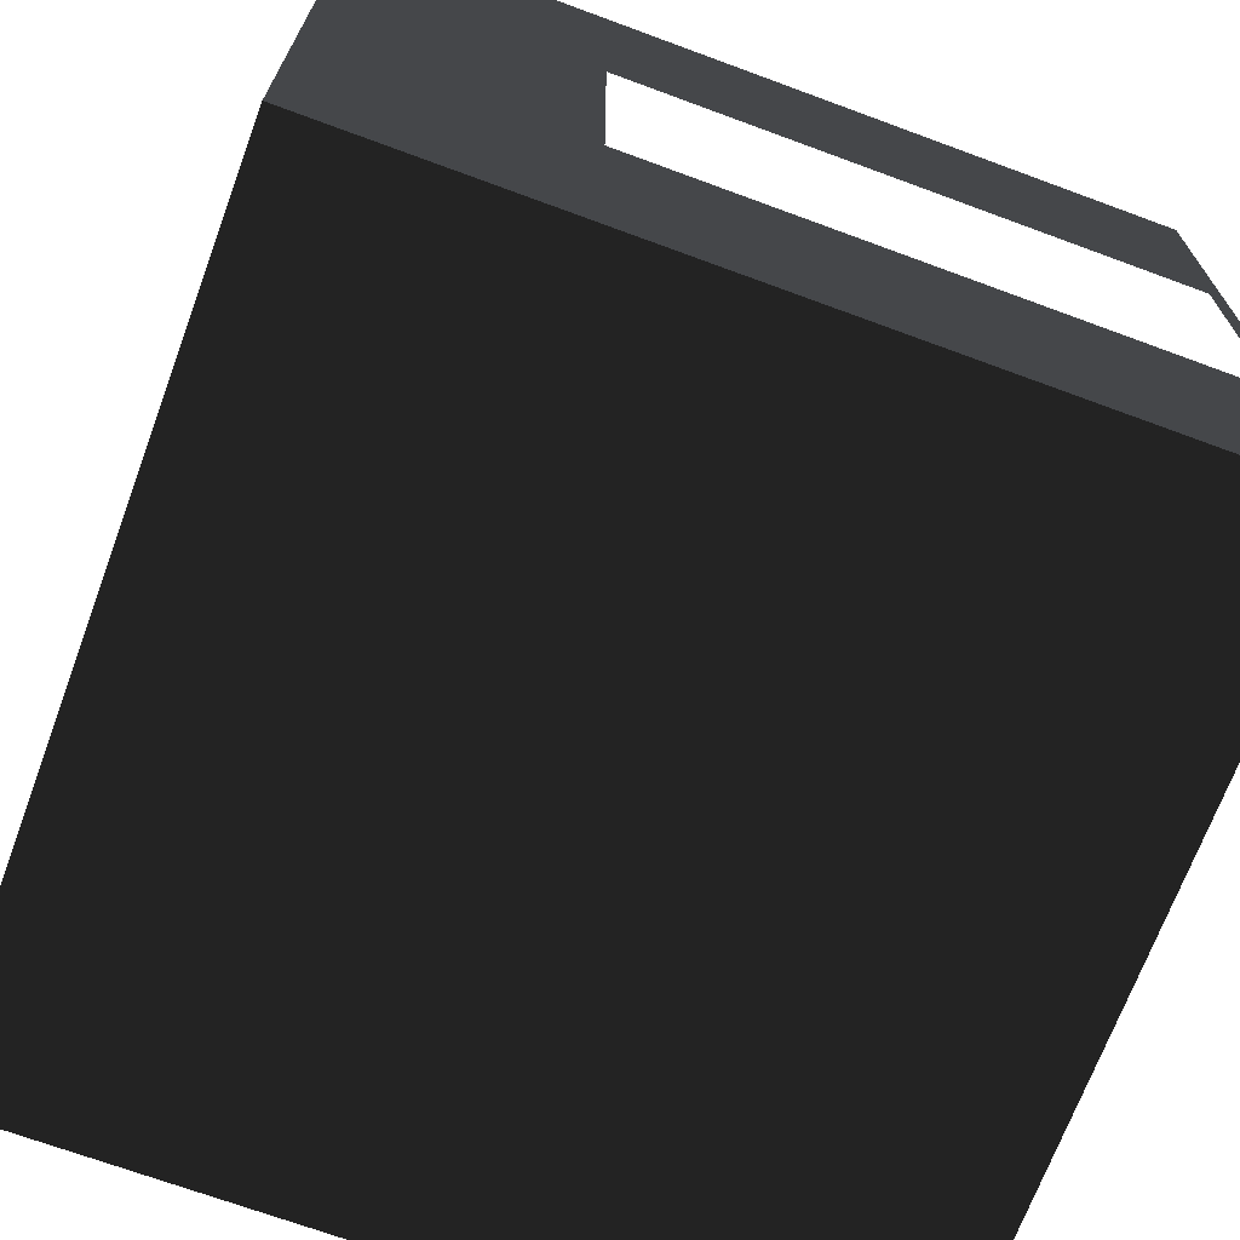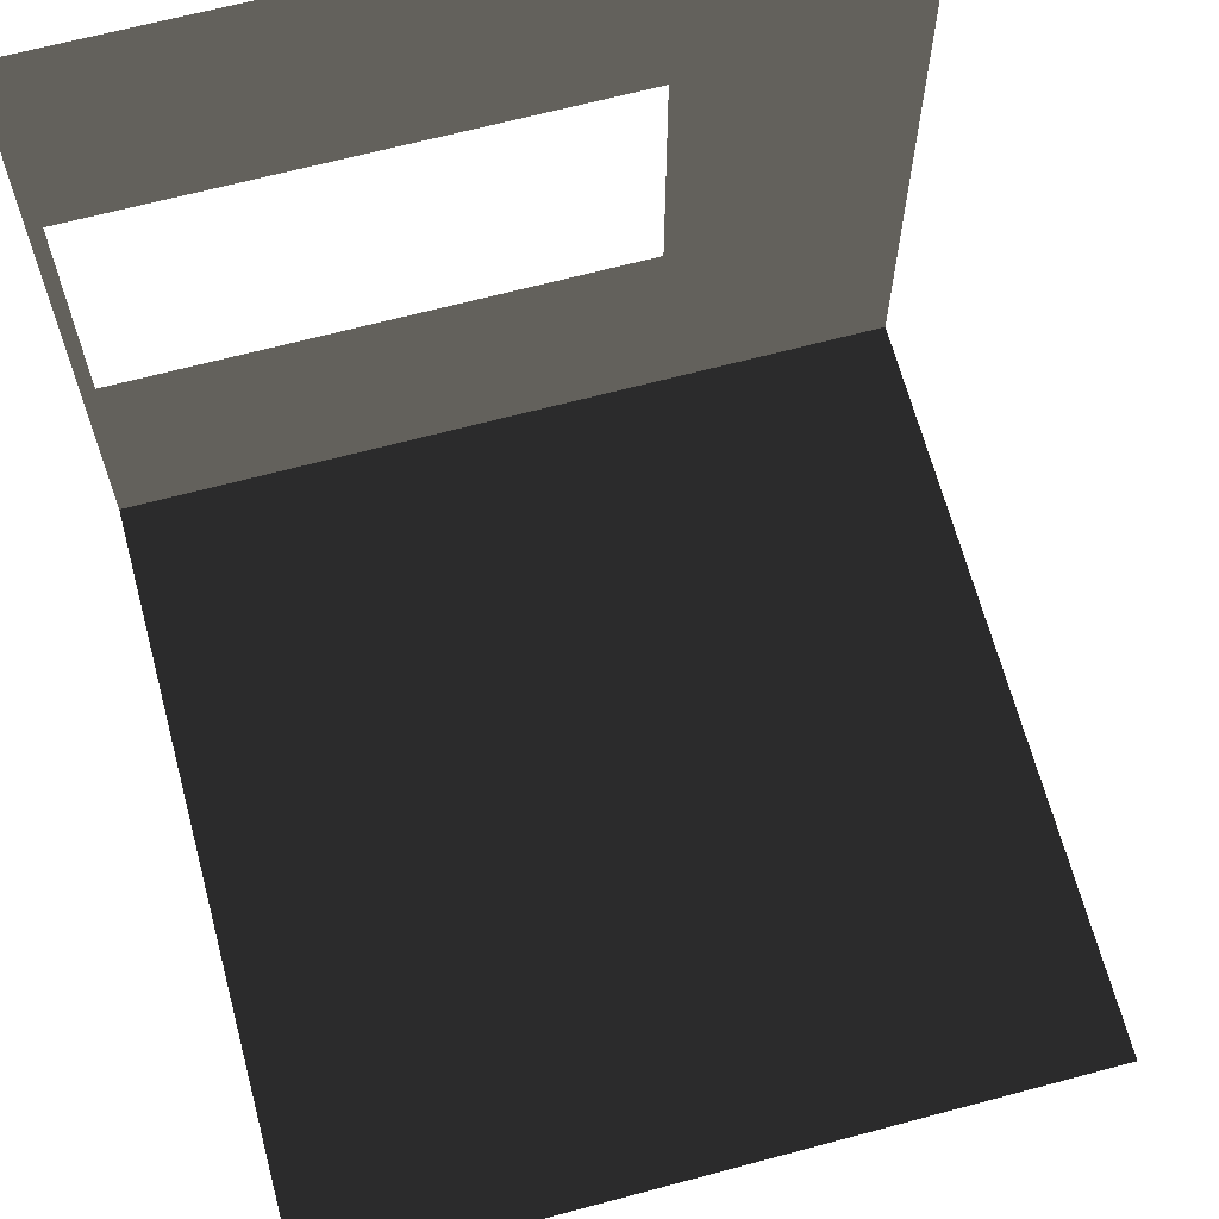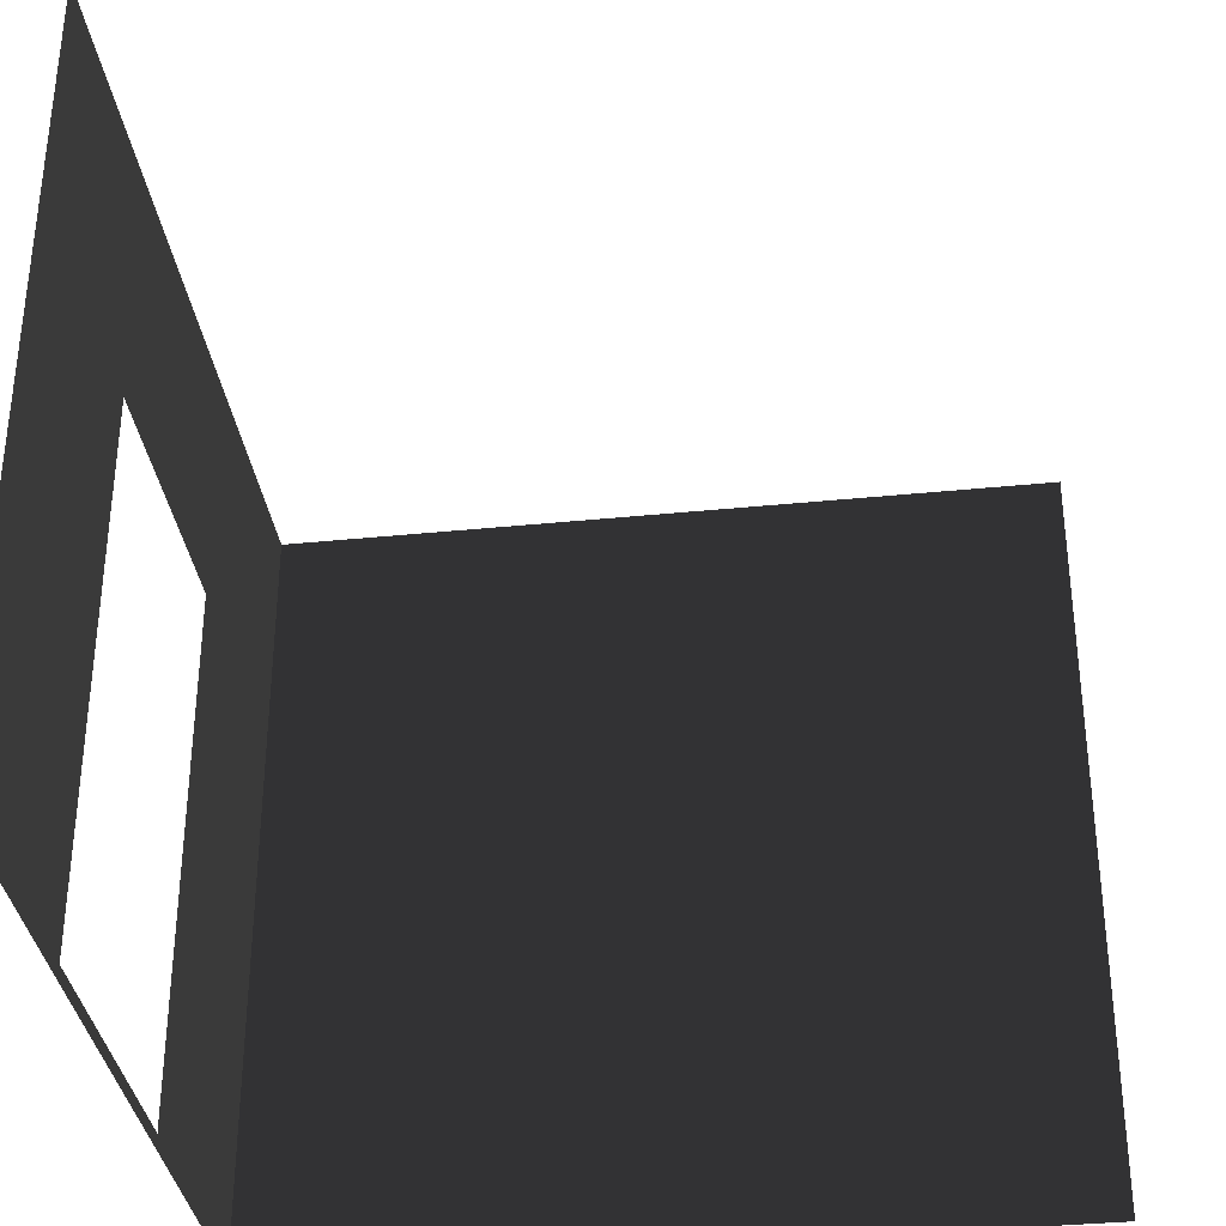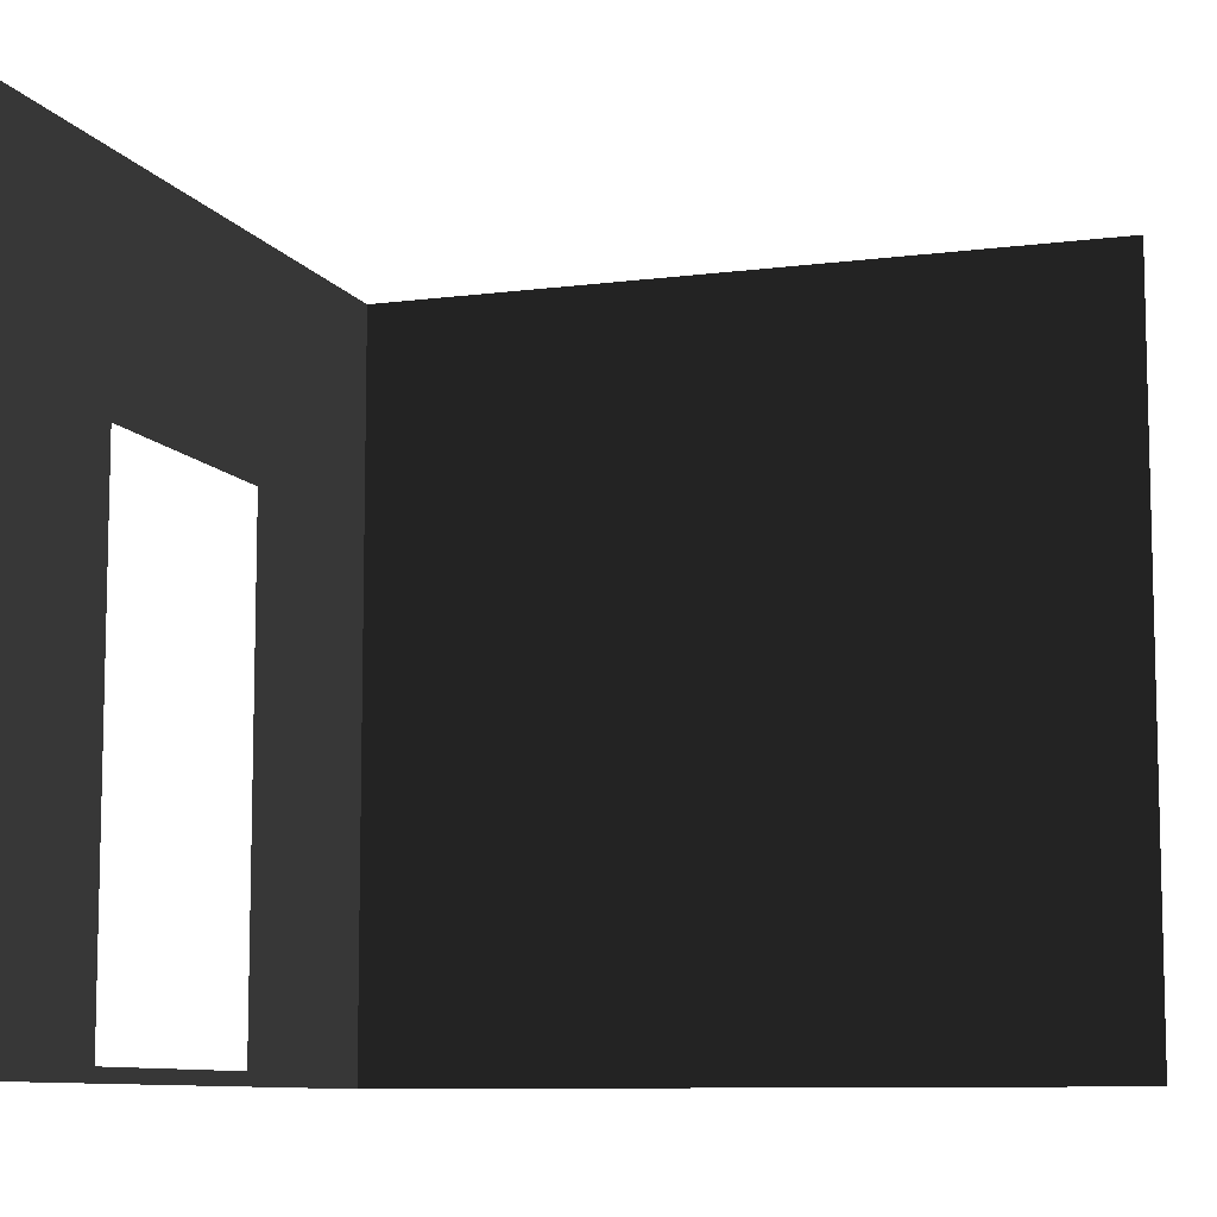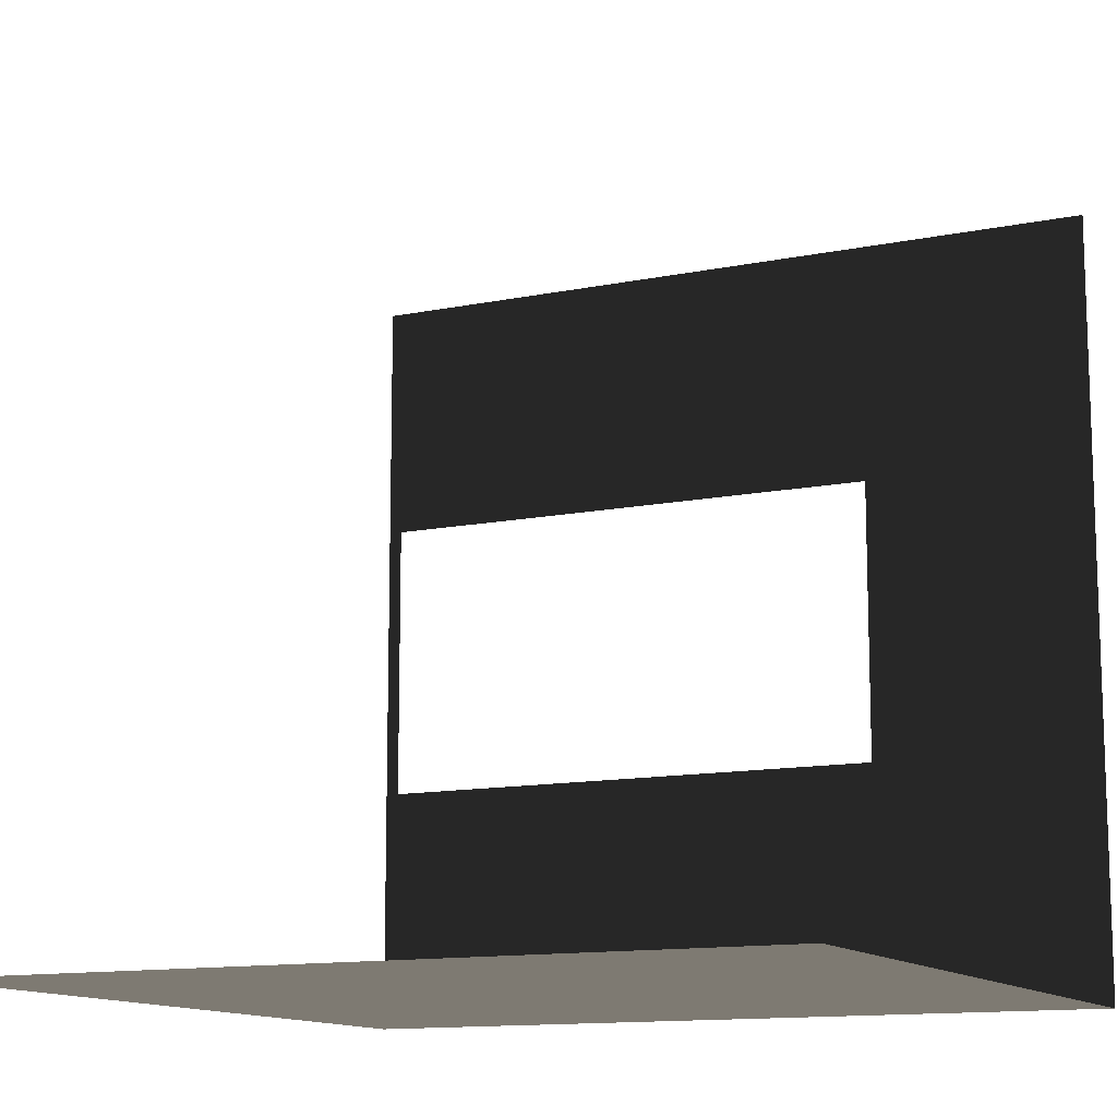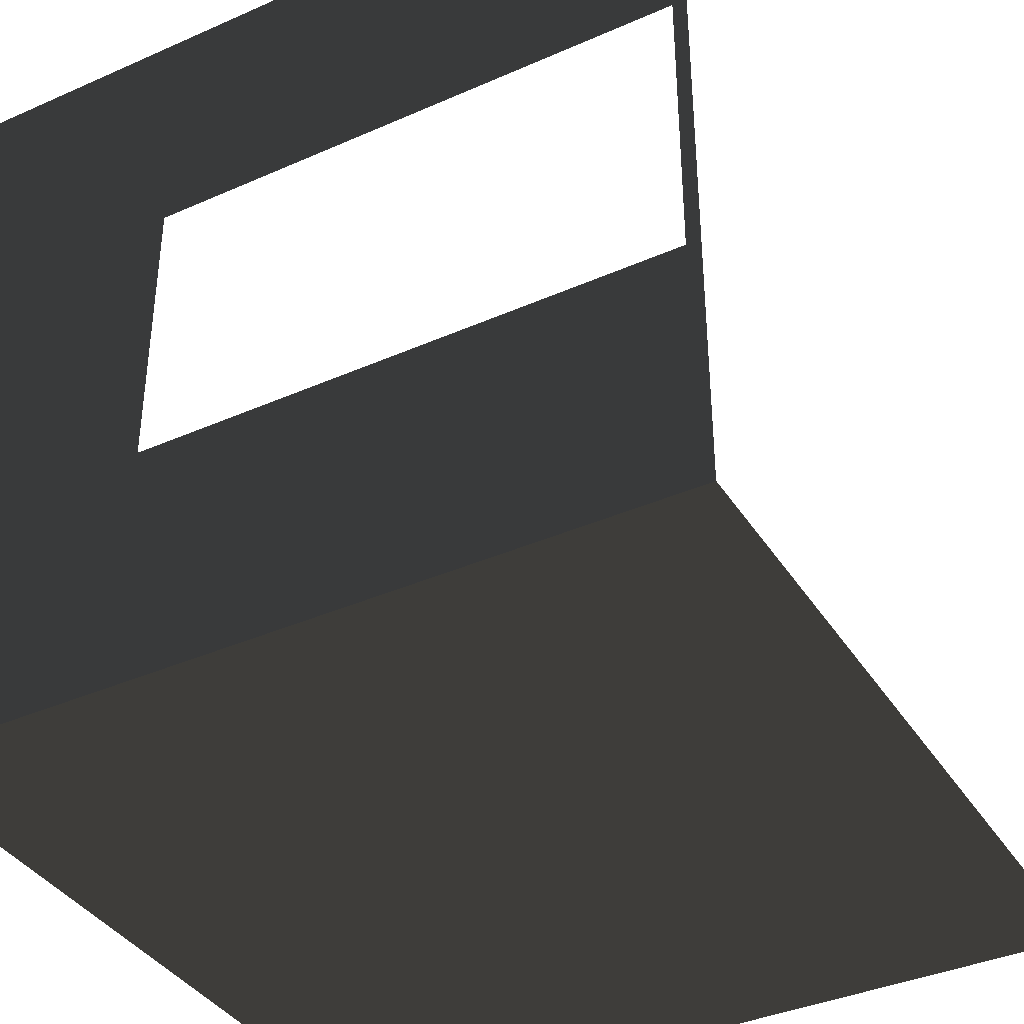
<metadata>
{"format":"obj","ext":"obj","renderer":"f3d","projection":"perspective","resolution":1024,"background":"white","views":[{"elev":-69.7,"azim":-110.3,"up":"+Z"},{"elev":66.5,"azim":75.0,"up":"+Z"},{"elev":-34.9,"azim":7.7,"up":"+Y"},{"elev":-9.2,"azim":18.9,"up":"+Y"},{"elev":-12.5,"azim":115.6,"up":"+Z"},{"elev":-38.3,"azim":-60.8,"up":"+Z"}]}
</metadata>
<code>
v -8.127e-06 3 -2.815e-06
v 3 3.412e-08 -1.83e-06
v 3 3 -2.625e-06
v -8.133e-06 3.412e-08 -2.02e-06
v -8.147e-06 3 3
v -8.189e-06 2.1 0.95
v -8.127e-06 3 -2.815e-06
v -8.092e-06 2.1 2.05
v -8.133e-06 3.412e-08 -2.02e-06
v -8.195e-06 0.0525 0.95
v -8.153e-06 3.412e-08 3
v -8.098e-06 0.0525 2.05
g wall01_corner_A_door_10247_895
f 1 3 2
f 2 4 1
f 5 7 6
f 6 8 5
f 6 7 9
f 9 10 6
f 10 9 11
f 11 12 10
f 5 8 12
f 12 11 5

</code>
